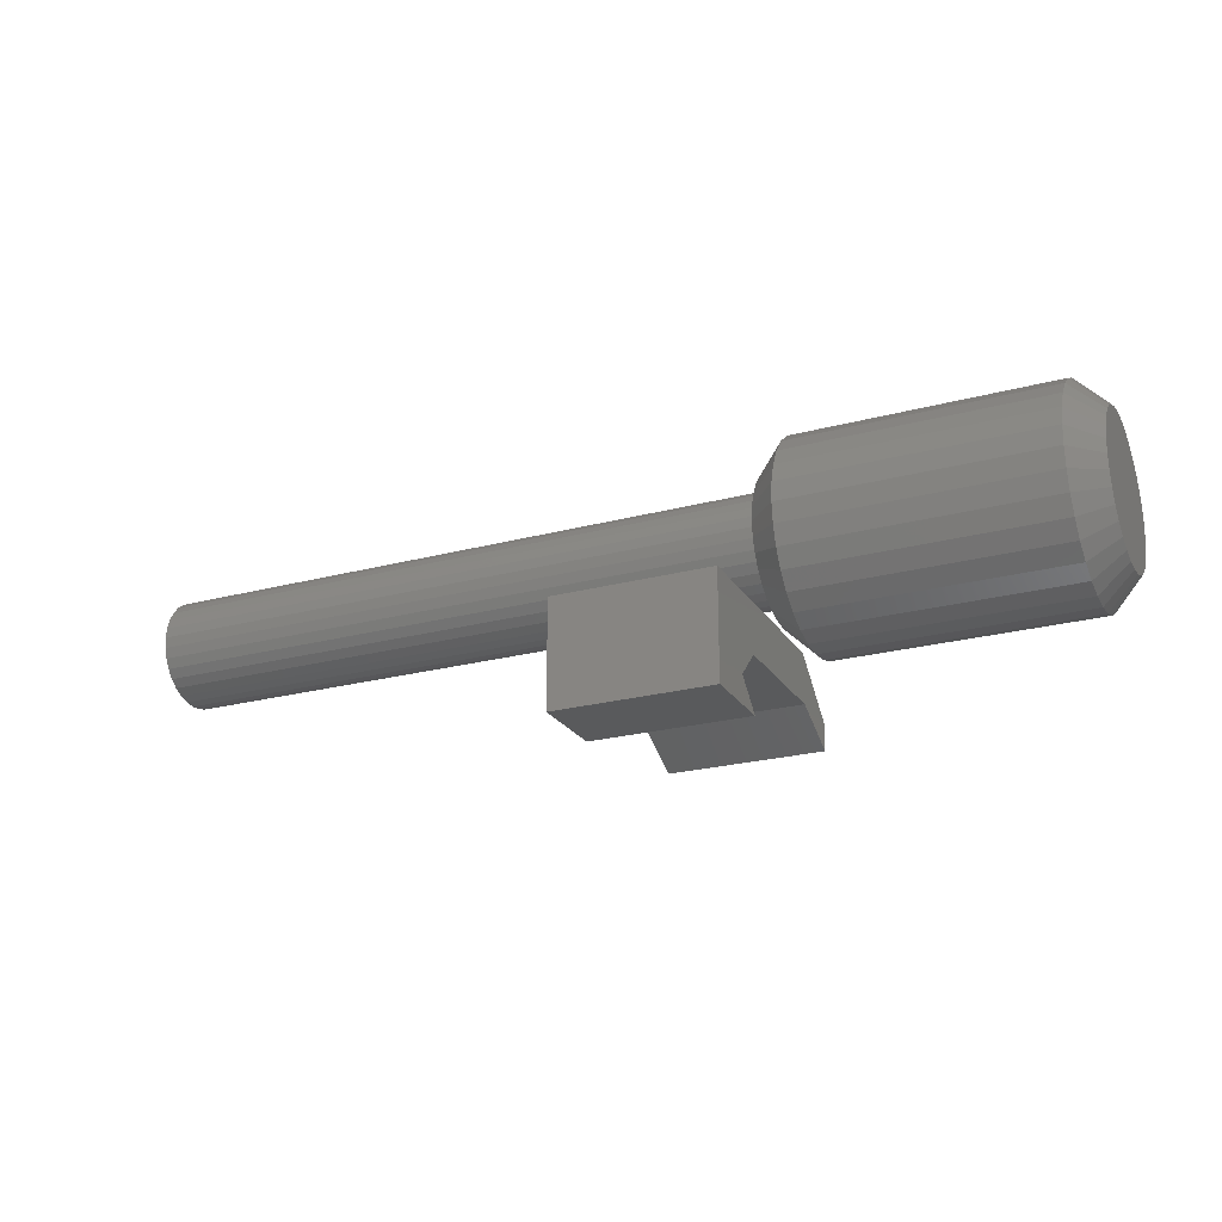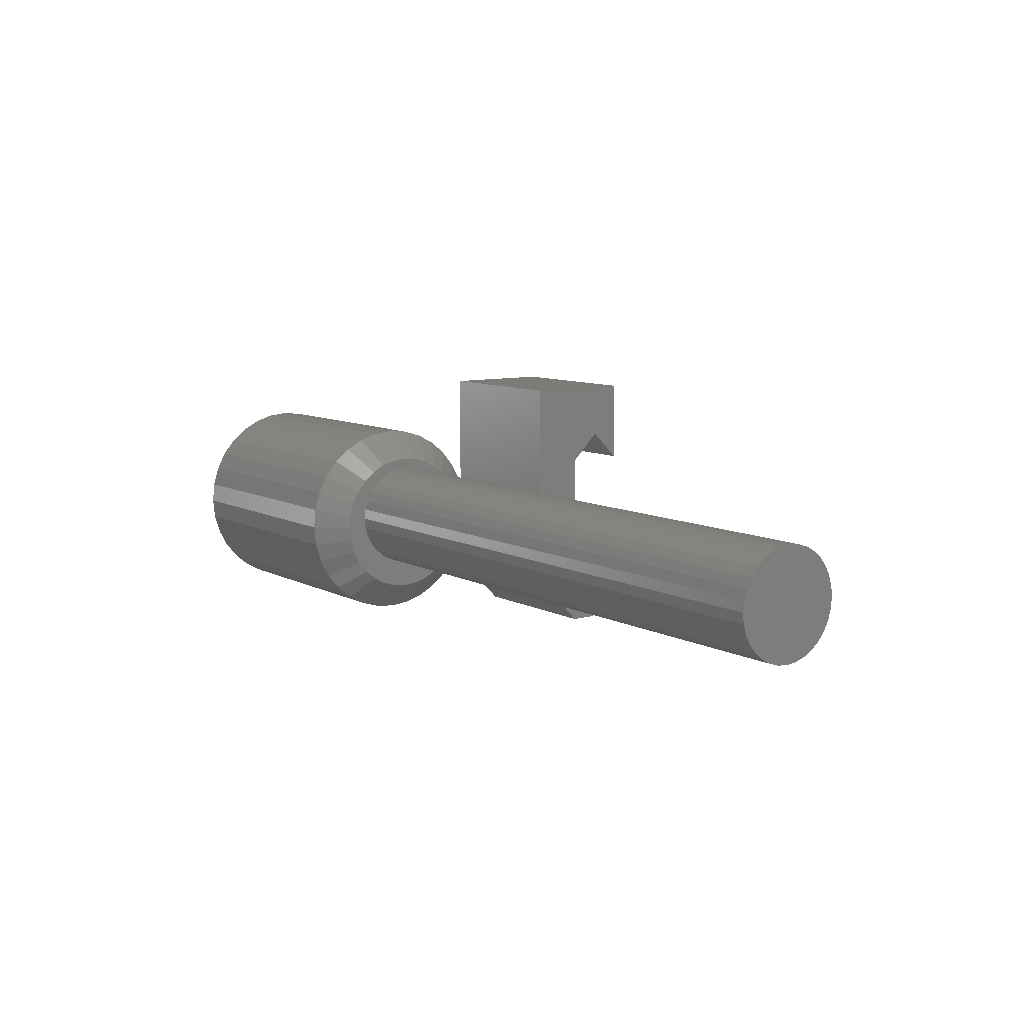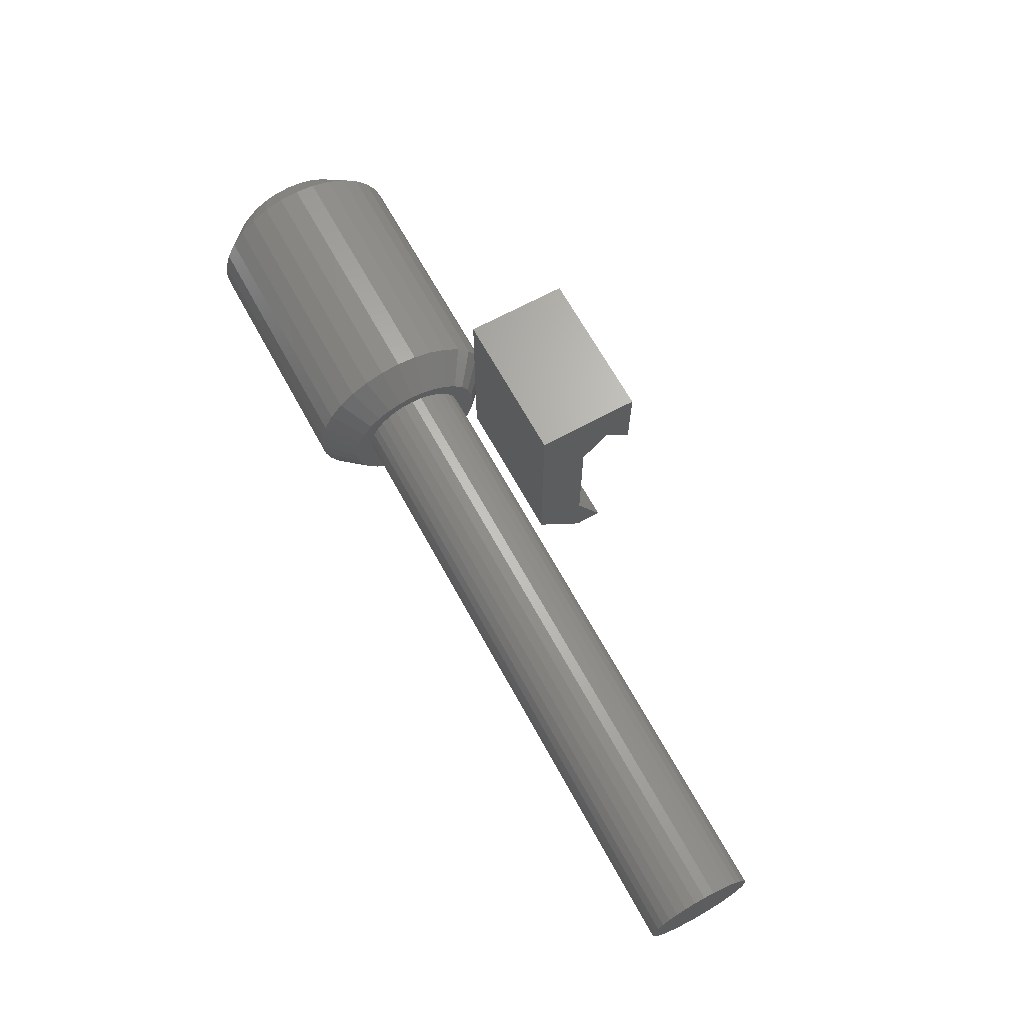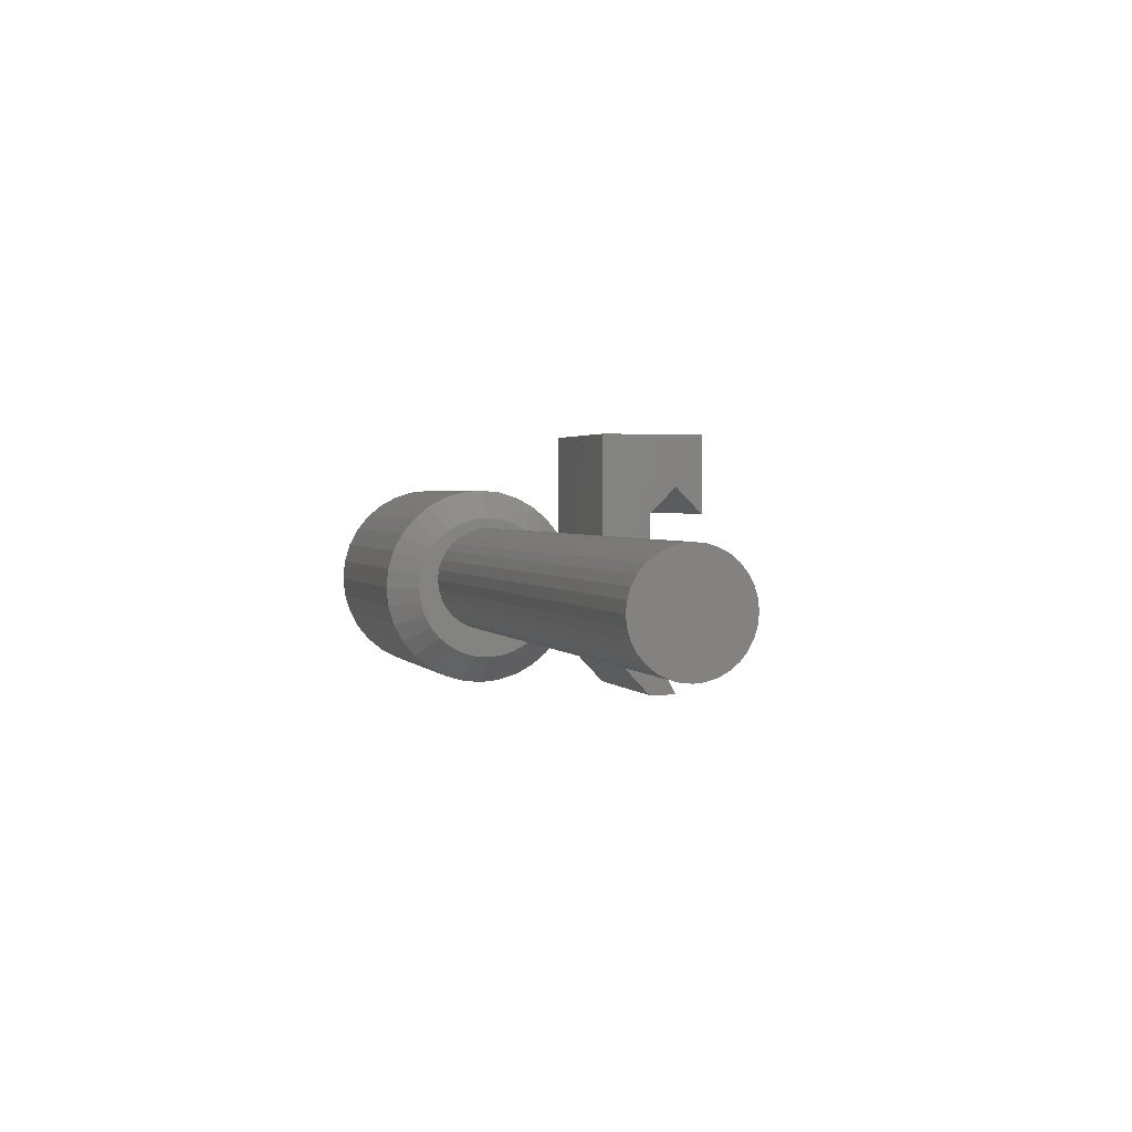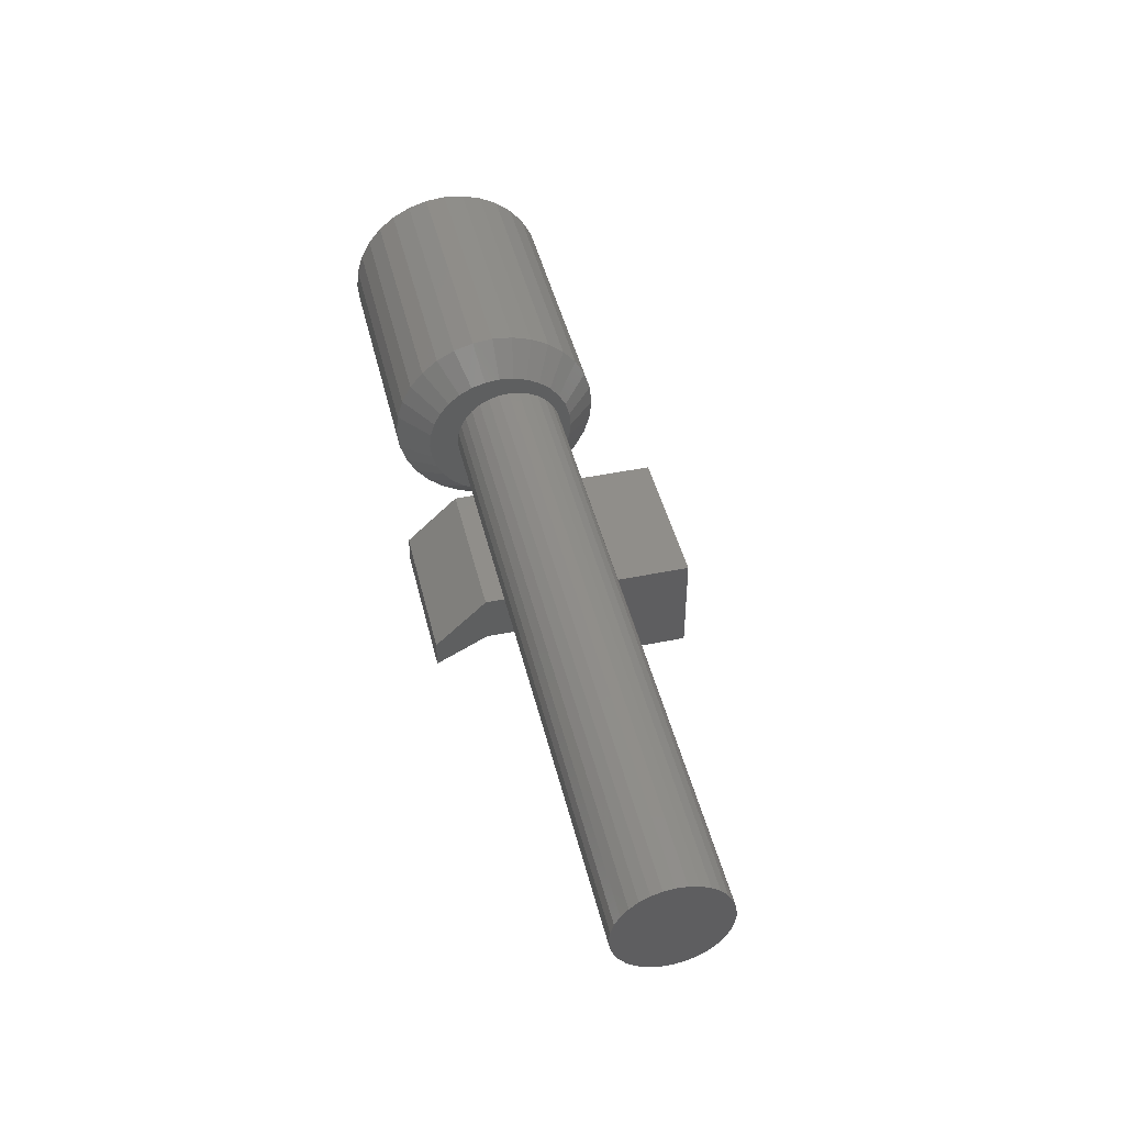
<metadata>
{"format":"stl","ext":"stl","renderer":"f3d","projection":"perspective","resolution":1024,"background":"white","views":[{"elev":-23.3,"azim":-155.7,"up":"+Z"},{"elev":9.0,"azim":54.0,"up":"+Y"},{"elev":66.6,"azim":61.3,"up":"+Y"},{"elev":2.1,"azim":73.2,"up":"+Y"},{"elev":45.1,"azim":76.6,"up":"+Z"}]}
</metadata>
<code>
# stl→obj: 210 verts, 412 faces
v 0.25 -0.08594 -0.125
v 0.25 -0.04375 -0.1028
v 0.25 -0.08594 -0.1028
v 0.25 0.125 -0.1472
v 0.25 0.08281 -0.125
v 0.25 0.06061 -0.1472
v 0.25 0.125 -0.06283
v 0.25 -0.04375 -0.06283
v 0.25 0.06061 -0.1028
v 0.125 -0.08594 -0.1028
v 0.125 -0.04375 -0.1028
v 0.125 -0.08594 -0.125
v 0.125 0.06061 -0.1472
v 0.125 0.08281 -0.125
v 0.125 0.125 -0.1472
v 0.125 0.125 -0.06283
v 0.125 0.06061 -0.1028
v 0.125 -0.04375 -0.06283
v -0.1016 0.07985 -1.777e-16
v 0.1016 0.07985 -1.777e-16
v -0.1016 0.07826 -0.01617
v 0.1016 0.07826 -0.01617
v -0.1016 0.07354 -0.03172
v 0.1016 0.07354 -0.03172
v -0.1016 0.06588 -0.04605
v 0.1016 0.06588 -0.04605
v -0.1016 0.05557 -0.05862
v 0.1016 0.05557 -0.05862
v -0.1016 0.04301 -0.06892
v 0.1016 0.04301 -0.06892
v -0.1016 0.02868 -0.07658
v 0.1016 0.02868 -0.07658
v -0.1016 0.01313 -0.0813
v 0.1016 0.01313 -0.0813
v -0.1016 -0.003043 -0.08289
v 0.1016 -0.003043 -0.08289
v -0.1016 -0.01921 -0.0813
v 0.1016 -0.01921 -0.0813
v -0.1016 -0.03477 -0.07658
v 0.1016 -0.03477 -0.07658
v -0.1016 -0.0491 -0.06892
v 0.1016 -0.0491 -0.06892
v -0.1016 -0.06166 -0.05862
v 0.1016 -0.06166 -0.05862
v -0.1016 -0.07197 -0.04605
v 0.1016 -0.07197 -0.04605
v -0.1016 -0.07963 -0.03172
v 0.1016 -0.07963 -0.03172
v -0.1016 -0.08434 -0.01617
v 0.1016 -0.08434 -0.01617
v -0.1016 -0.08594 4.696e-17
v 0.1016 -0.08594 4.696e-17
v -0.1016 -0.08434 0.01617
v 0.1016 -0.08434 0.01617
v -0.1016 -0.07963 0.03172
v 0.1016 -0.07963 0.03172
v -0.1016 -0.07197 0.04605
v 0.1016 -0.07197 0.04605
v -0.1016 -0.06166 0.05862
v 0.1016 -0.06166 0.05862
v -0.1016 -0.0491 0.06892
v 0.1016 -0.0491 0.06892
v -0.1016 -0.03477 0.07658
v 0.1016 -0.03477 0.07658
v -0.1016 -0.01921 0.0813
v 0.1016 -0.01921 0.0813
v -0.1016 -0.003043 0.08289
v 0.1016 -0.003043 0.08289
v -0.1016 0.01313 0.0813
v 0.1016 0.01313 0.0813
v -0.1016 0.02868 0.07658
v 0.1016 0.02868 0.07658
v -0.1016 0.04301 0.06892
v 0.1016 0.04301 0.06892
v -0.1016 0.05557 0.05862
v 0.1016 0.05557 0.05862
v -0.1016 0.06588 0.04605
v 0.1016 0.06588 0.04605
v -0.1016 0.07354 0.03172
v 0.1016 0.07354 0.03172
v -0.1016 0.07826 0.01617
v 0.1016 0.07826 0.01617
v -0.125 -0.003043 0.05946
v -0.125 0.008557 0.05831
v -0.125 -0.01464 0.05831
v -0.125 -0.0258 0.05493
v -0.125 0.01971 0.05493
v -0.125 -0.03608 0.04944
v -0.125 0.02999 0.04944
v -0.125 -0.04509 0.04204
v -0.125 0.039 0.04204
v -0.125 -0.05248 0.03303
v -0.125 0.04639 0.03303
v -0.125 -0.05797 0.02275
v -0.125 0.05189 0.02275
v -0.125 0.04639 -0.03303
v -0.125 -0.05248 -0.03303
v -0.125 0.05189 -0.02275
v -0.125 -0.04509 -0.04204
v -0.125 0.039 -0.04204
v -0.125 -0.03608 -0.04944
v -0.125 0.02999 -0.04944
v -0.125 -0.0258 -0.05493
v -0.125 0.01971 -0.05493
v -0.125 -0.01464 -0.05831
v -0.125 0.008557 -0.05831
v -0.125 -0.003043 -0.05946
v -0.125 -0.05797 -0.02275
v -0.125 -0.06136 -0.0116
v -0.125 0.05527 -0.0116
v -0.125 -0.0625 -3.382e-18
v -0.125 0.05641 -8.532e-17
v -0.125 -0.06136 0.0116
v -0.125 0.05527 0.0116
v 0.125 0.004359 0.04342
v 0.125 0.008557 0.05831
v 0.125 -0.003043 0.05946
v 0.125 -0.0258 0.05493
v 0.125 -0.01464 0.05831
v 0.125 -0.03608 0.04944
v 0.125 -0.01976 0.0361
v 0.125 -0.05248 0.03303
v 0.125 -0.02634 0.0307
v 0.125 -0.03174 0.02412
v 0.125 -0.05797 0.02275
v 0.125 -0.03576 0.01662
v 0.125 -0.06136 0.0116
v 0.125 -0.03823 0.008471
v 0.125 -0.03576 -0.01662
v 0.125 -0.03823 -0.008471
v 0.125 -0.06136 -0.0116
v 0.125 -0.05797 -0.02275
v 0.125 -0.03174 -0.02412
v 0.125 -0.05248 -0.03303
v 0.125 -0.02634 -0.0307
v 0.125 -0.01976 -0.0361
v 0.125 -0.04509 -0.04204
v 0.125 -0.01226 -0.04012
v 0.125 -0.004112 -0.04259
v 0.125 -0.03608 -0.04944
v 0.125 0.01971 0.05493
v 0.125 0.02999 0.04944
v 0.125 0.01283 0.04259
v 0.125 0.039 0.04204
v 0.125 0.02098 0.04012
v 0.125 0.02848 0.0361
v 0.125 0.04639 0.03303
v 0.125 0.03506 0.0307
v 0.125 0.04046 0.02412
v 0.125 0.05189 0.02275
v 0.125 0.04447 0.01662
v 0.125 0.05527 0.0116
v 0.125 0.04695 0.008471
v 0.125 0.04778 -5.318e-18
v 0.125 0.05527 -0.0116
v 0.125 0.04695 -0.008471
v 0.125 0.04447 -0.01662
v 0.125 0.05189 -0.02275
v 0.125 0.04046 -0.02412
v 0.125 0.04639 -0.03303
v 0.125 0.03506 -0.0307
v 0.125 0.02848 -0.0361
v 0.125 0.039 -0.04204
v 0.125 0.02098 -0.04012
v 0.125 0.01283 -0.04259
v 0.125 0.02999 -0.04944
v 0.125 -0.0625 -3.382e-18
v 0.125 -0.03906 5.317e-18
v 0.125 0.05641 -8.532e-17
v 0.125 -0.04509 0.04204
v 0.125 -0.01226 0.04012
v 0.125 -0.004112 0.04259
v 0.125 0.004359 -0.04342
v 0.125 -0.0258 -0.05493
v 0.125 -0.01464 -0.05831
v 0.125 -0.003043 -0.05946
v 0.125 0.008557 -0.05831
v 0.125 0.01971 -0.05493
v 0.625 0.04778 -5.318e-18
v 0.625 0.04695 -0.008471
v 0.625 0.04447 -0.01662
v 0.625 0.04046 -0.02412
v 0.625 0.03506 -0.0307
v 0.625 0.02848 -0.0361
v 0.625 0.02098 -0.04012
v 0.625 0.01283 -0.04259
v 0.625 0.004359 -0.04342
v 0.625 -0.004112 -0.04259
v 0.625 -0.01226 -0.04012
v 0.625 -0.01976 -0.0361
v 0.625 -0.02634 -0.0307
v 0.625 -0.03174 -0.02412
v 0.625 -0.03576 -0.01662
v 0.625 -0.03823 -0.008471
v 0.625 -0.03906 5.317e-18
v 0.625 -0.03823 0.008471
v 0.625 -0.03576 0.01662
v 0.625 -0.03174 0.02412
v 0.625 -0.02634 0.0307
v 0.625 -0.01976 0.0361
v 0.625 -0.01226 0.04012
v 0.625 -0.004112 0.04259
v 0.625 0.004359 0.04342
v 0.625 0.01283 0.04259
v 0.625 0.02098 0.04012
v 0.625 0.02848 0.0361
v 0.625 0.03506 0.0307
v 0.625 0.04046 0.02412
v 0.625 0.04447 0.01662
v 0.625 0.04695 0.008471
f 1 2 3
f 4 5 6
f 7 8 3
f 7 3 2
f 7 2 9
f 7 9 5
f 7 5 4
f 10 11 12
f 13 14 15
f 16 15 14
f 16 14 17
f 16 17 11
f 16 11 10
f 16 10 18
f 10 12 3
f 3 12 1
f 18 10 8
f 8 10 3
f 7 16 8
f 8 16 18
f 15 16 4
f 4 16 7
f 13 15 6
f 6 15 4
f 14 13 5
f 5 13 6
f 17 14 9
f 9 14 5
f 11 17 2
f 2 17 9
f 12 11 1
f 1 11 2
f 19 20 21
f 21 20 22
f 21 22 23
f 23 22 24
f 23 24 25
f 25 24 26
f 25 26 27
f 27 26 28
f 27 28 29
f 29 28 30
f 29 30 31
f 31 30 32
f 31 32 33
f 33 32 34
f 33 34 35
f 35 34 36
f 35 36 37
f 37 36 38
f 37 38 39
f 39 38 40
f 39 40 41
f 41 40 42
f 41 42 43
f 43 42 44
f 43 44 45
f 45 44 46
f 45 46 47
f 47 46 48
f 47 48 49
f 49 48 50
f 49 50 51
f 51 50 52
f 51 52 53
f 53 52 54
f 53 54 55
f 55 54 56
f 55 56 57
f 57 56 58
f 57 58 59
f 59 58 60
f 59 60 61
f 61 60 62
f 61 62 63
f 63 62 64
f 63 64 65
f 65 64 66
f 65 66 67
f 67 66 68
f 67 68 69
f 69 68 70
f 69 70 71
f 71 70 72
f 71 72 73
f 73 72 74
f 73 74 75
f 75 74 76
f 75 76 77
f 77 76 78
f 77 78 79
f 79 78 80
f 79 80 81
f 81 80 82
f 81 82 19
f 19 82 20
f 83 84 85
f 86 85 84
f 87 86 84
f 88 86 87
f 89 88 87
f 90 88 89
f 91 90 89
f 92 90 91
f 93 92 91
f 94 92 93
f 95 94 93
f 96 97 98
f 99 97 96
f 100 99 96
f 101 99 100
f 102 101 100
f 103 101 102
f 104 103 102
f 105 103 104
f 106 105 104
f 107 105 106
f 97 108 98
f 98 108 109
f 98 109 110
f 110 109 111
f 110 111 112
f 112 111 113
f 112 113 114
f 114 113 94
f 114 94 95
f 67 84 83
f 83 65 67
f 89 73 91
f 91 73 75
f 91 75 93
f 93 75 77
f 93 77 95
f 95 77 79
f 95 79 114
f 114 79 81
f 114 81 112
f 112 81 19
f 61 88 59
f 59 88 90
f 59 90 57
f 57 90 92
f 57 92 55
f 55 92 94
f 55 94 53
f 53 94 113
f 53 113 51
f 51 113 111
f 73 89 71
f 71 89 87
f 71 87 69
f 69 87 84
f 69 84 67
f 88 61 86
f 86 61 63
f 86 63 85
f 85 63 65
f 85 65 83
f 35 105 107
f 107 33 35
f 101 41 99
f 99 41 43
f 99 43 97
f 97 43 45
f 97 45 108
f 108 45 47
f 108 47 109
f 109 47 49
f 109 49 111
f 111 49 51
f 29 102 27
f 27 102 100
f 27 100 25
f 25 100 96
f 25 96 23
f 23 96 98
f 23 98 21
f 21 98 110
f 21 110 19
f 19 110 112
f 41 101 39
f 39 101 103
f 39 103 37
f 37 103 105
f 37 105 35
f 102 29 104
f 104 29 31
f 104 31 106
f 106 31 33
f 106 33 107
f 115 116 117
f 115 117 118
f 117 119 118
f 115 118 120
f 121 122 123
f 124 123 122
f 122 125 124
f 126 124 125
f 125 127 126
f 126 127 128
f 129 130 131
f 131 132 129
f 129 132 133
f 133 132 134
f 134 135 133
f 136 135 134
f 134 137 136
f 138 136 137
f 138 137 139
f 139 137 140
f 141 116 115
f 115 142 141
f 142 115 143
f 142 143 144
f 144 143 145
f 144 145 146
f 144 146 147
f 146 148 147
f 147 148 149
f 147 149 150
f 150 149 151
f 150 151 152
f 151 153 152
f 154 152 153
f 155 156 157
f 155 157 158
f 157 159 158
f 160 158 159
f 160 159 161
f 160 161 162
f 160 162 163
f 163 162 164
f 163 164 165
f 166 163 165
f 167 131 130
f 167 130 168
f 167 168 128
f 167 128 127
f 169 152 154
f 169 154 156
f 169 156 155
f 170 122 121
f 170 121 171
f 170 171 172
f 170 172 115
f 170 115 120
f 173 139 140
f 173 140 174
f 173 174 175
f 173 175 176
f 173 176 177
f 173 177 178
f 173 178 166
f 173 166 165
f 117 116 68
f 68 66 117
f 58 170 60
f 60 170 120
f 60 120 62
f 170 58 122
f 122 58 56
f 122 56 125
f 125 56 54
f 125 54 127
f 127 54 52
f 127 52 167
f 147 76 144
f 144 76 74
f 144 74 142
f 76 147 78
f 78 147 150
f 78 150 80
f 80 150 152
f 80 152 82
f 82 152 169
f 82 169 20
f 68 116 70
f 70 116 141
f 70 141 72
f 72 141 142
f 72 142 74
f 117 66 119
f 119 66 64
f 119 64 118
f 118 64 62
f 118 62 120
f 176 175 36
f 36 34 176
f 26 163 28
f 28 163 166
f 28 166 30
f 163 26 160
f 160 26 24
f 160 24 158
f 158 24 22
f 158 22 155
f 155 22 20
f 155 20 169
f 134 44 137
f 137 44 42
f 137 42 140
f 44 134 46
f 46 134 132
f 46 132 48
f 48 132 131
f 48 131 50
f 50 131 167
f 50 167 52
f 36 175 38
f 38 175 174
f 38 174 40
f 40 174 140
f 40 140 42
f 176 34 177
f 177 34 32
f 177 32 178
f 178 32 30
f 178 30 166
f 154 179 156
f 156 179 180
f 156 180 157
f 157 180 181
f 157 181 159
f 159 181 182
f 159 182 161
f 161 182 183
f 161 183 162
f 162 183 184
f 162 184 164
f 164 184 185
f 164 185 165
f 165 185 186
f 165 186 173
f 173 186 187
f 173 187 139
f 139 187 188
f 139 188 138
f 138 188 189
f 138 189 136
f 136 189 190
f 136 190 135
f 135 190 191
f 135 191 133
f 133 191 192
f 133 192 129
f 129 192 193
f 129 193 130
f 130 193 194
f 130 194 168
f 168 194 195
f 168 195 128
f 128 195 196
f 128 196 126
f 126 196 197
f 126 197 124
f 124 197 198
f 124 198 123
f 123 198 199
f 123 199 121
f 121 199 200
f 121 200 171
f 171 200 201
f 171 201 172
f 172 201 202
f 172 202 115
f 115 202 203
f 115 203 143
f 143 203 204
f 143 204 145
f 145 204 205
f 145 205 146
f 146 205 206
f 146 206 148
f 148 206 207
f 148 207 149
f 149 207 208
f 149 208 151
f 151 208 209
f 151 209 153
f 153 209 210
f 153 210 154
f 154 210 179
f 203 202 201
f 204 203 201
f 204 201 205
f 205 201 200
f 205 200 206
f 206 200 199
f 206 199 207
f 207 199 198
f 207 198 208
f 208 198 197
f 208 197 209
f 209 197 196
f 209 196 210
f 180 193 181
f 181 193 192
f 181 192 182
f 182 192 191
f 182 191 183
f 183 191 190
f 183 190 184
f 184 190 189
f 184 189 185
f 185 189 188
f 185 188 187
f 185 187 186
f 210 196 179
f 179 196 195
f 179 195 180
f 180 195 194
f 180 194 193

</code>
